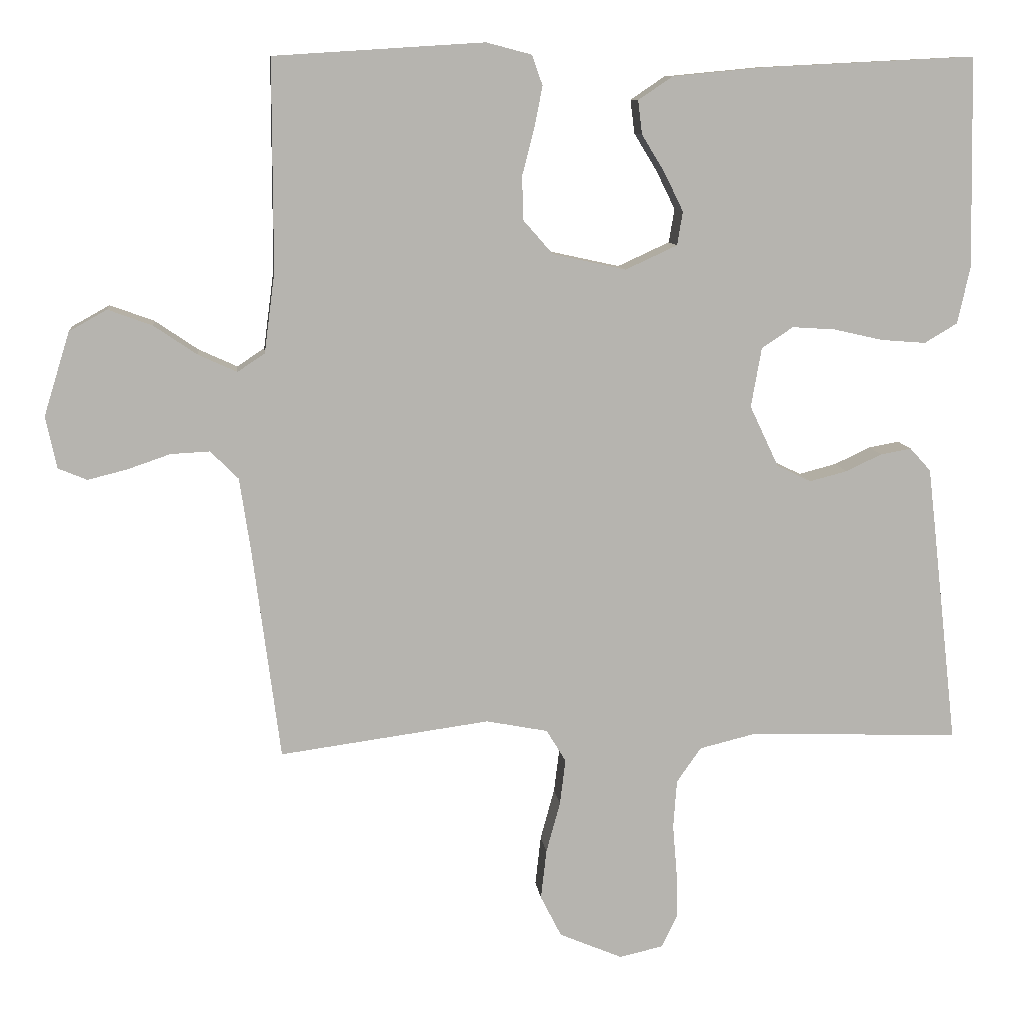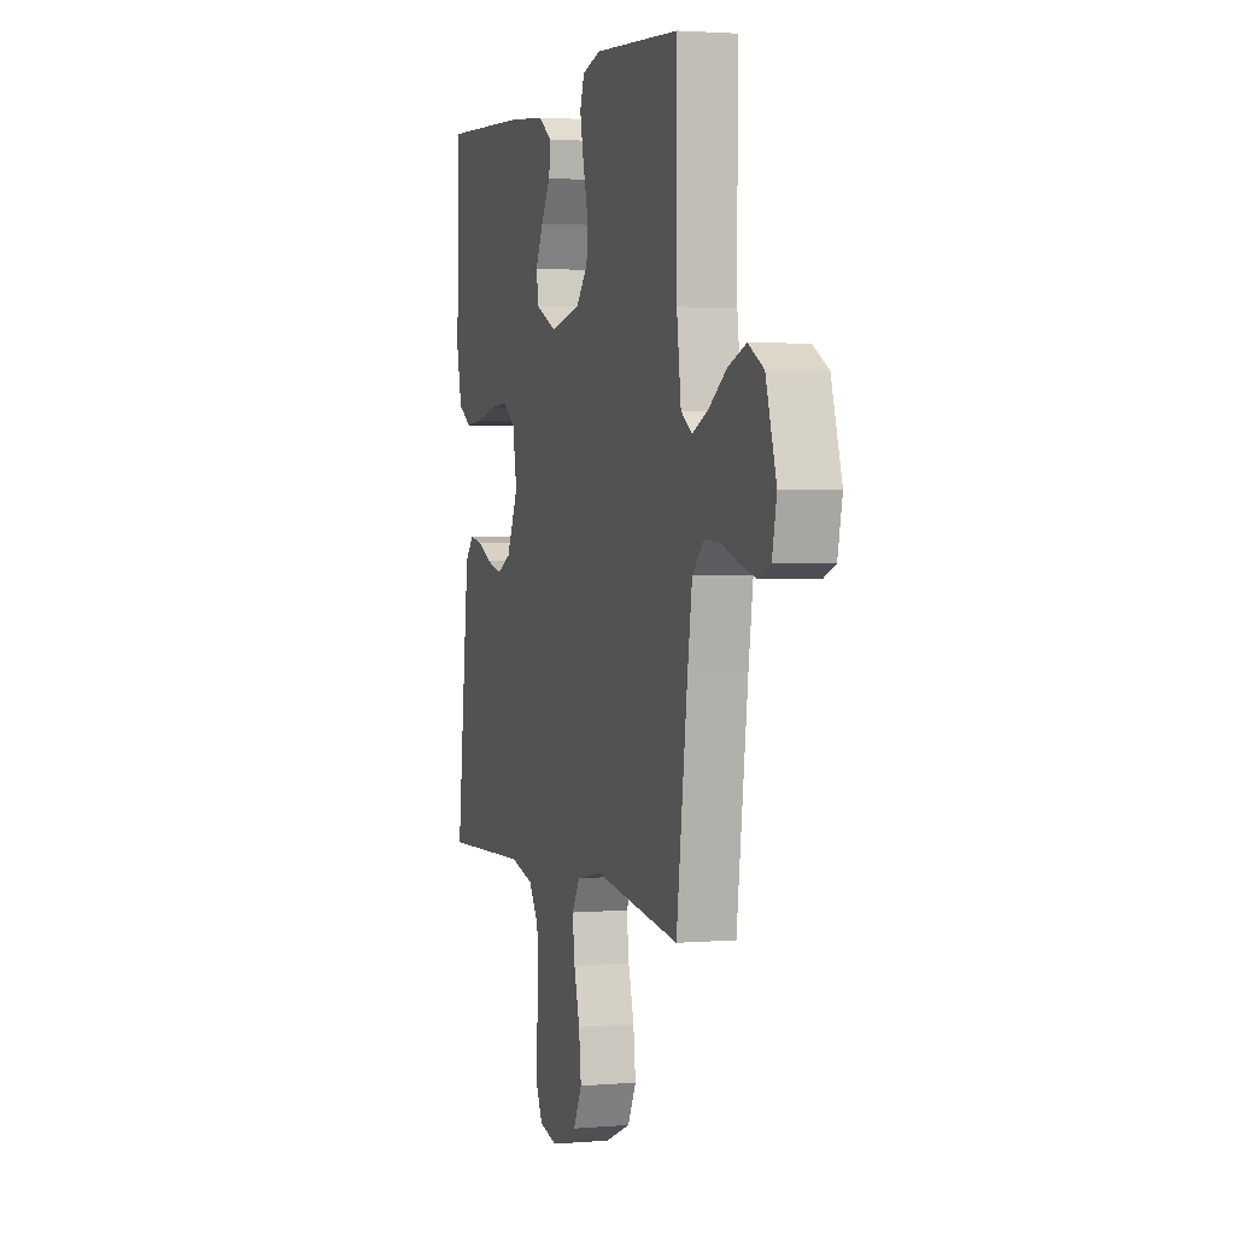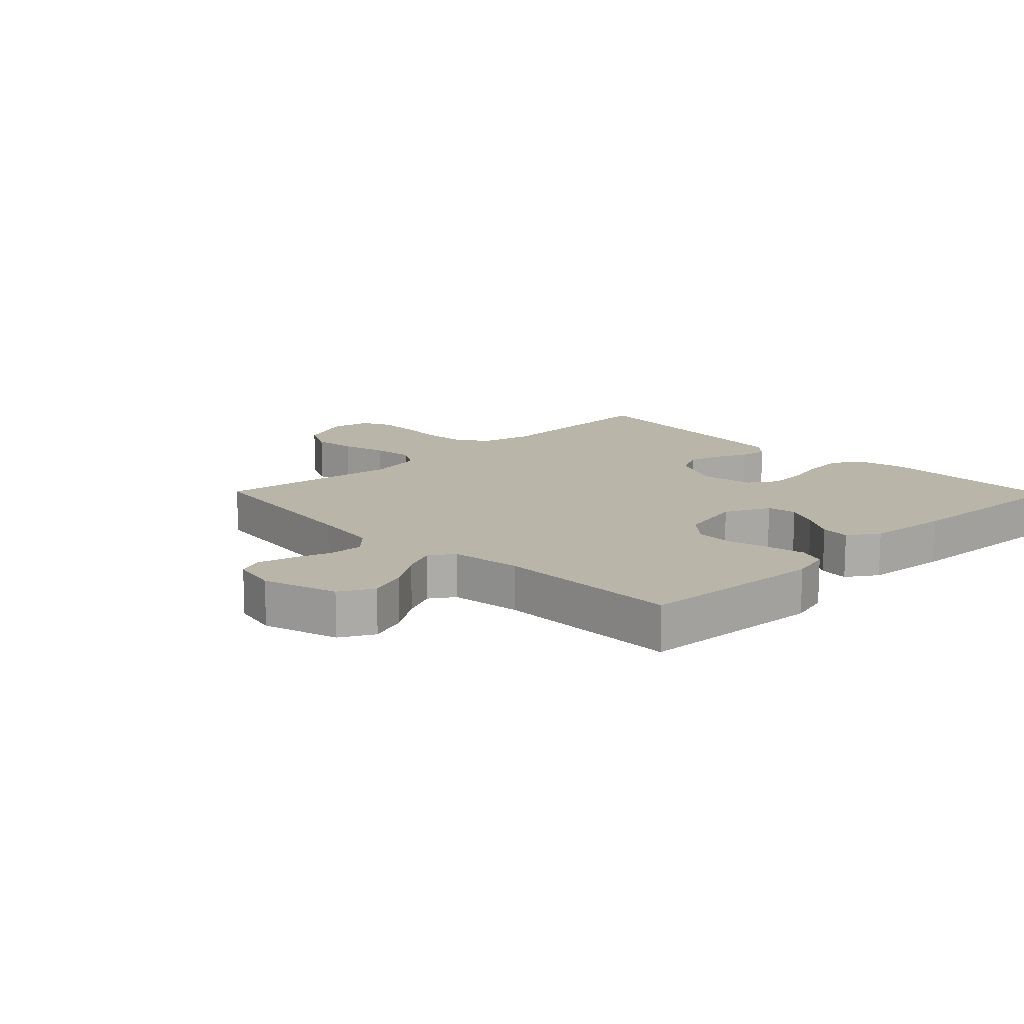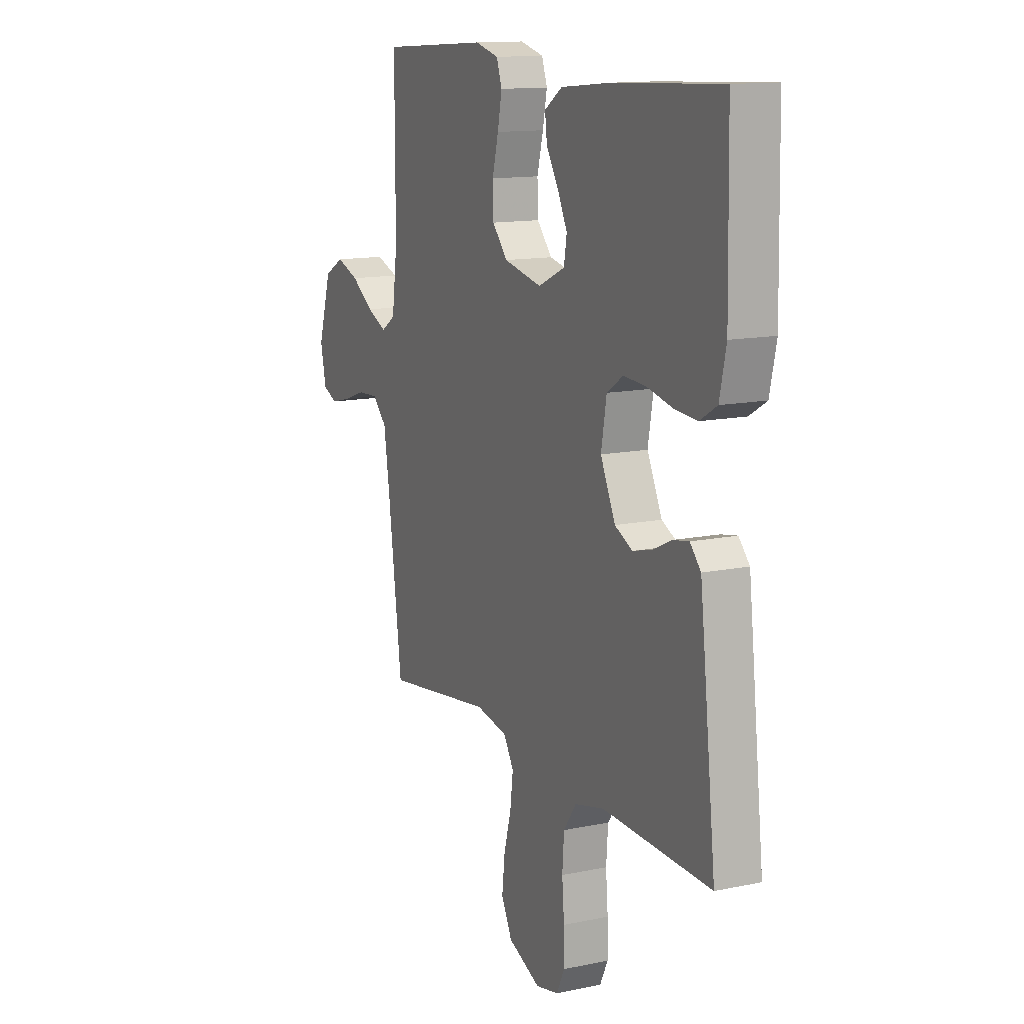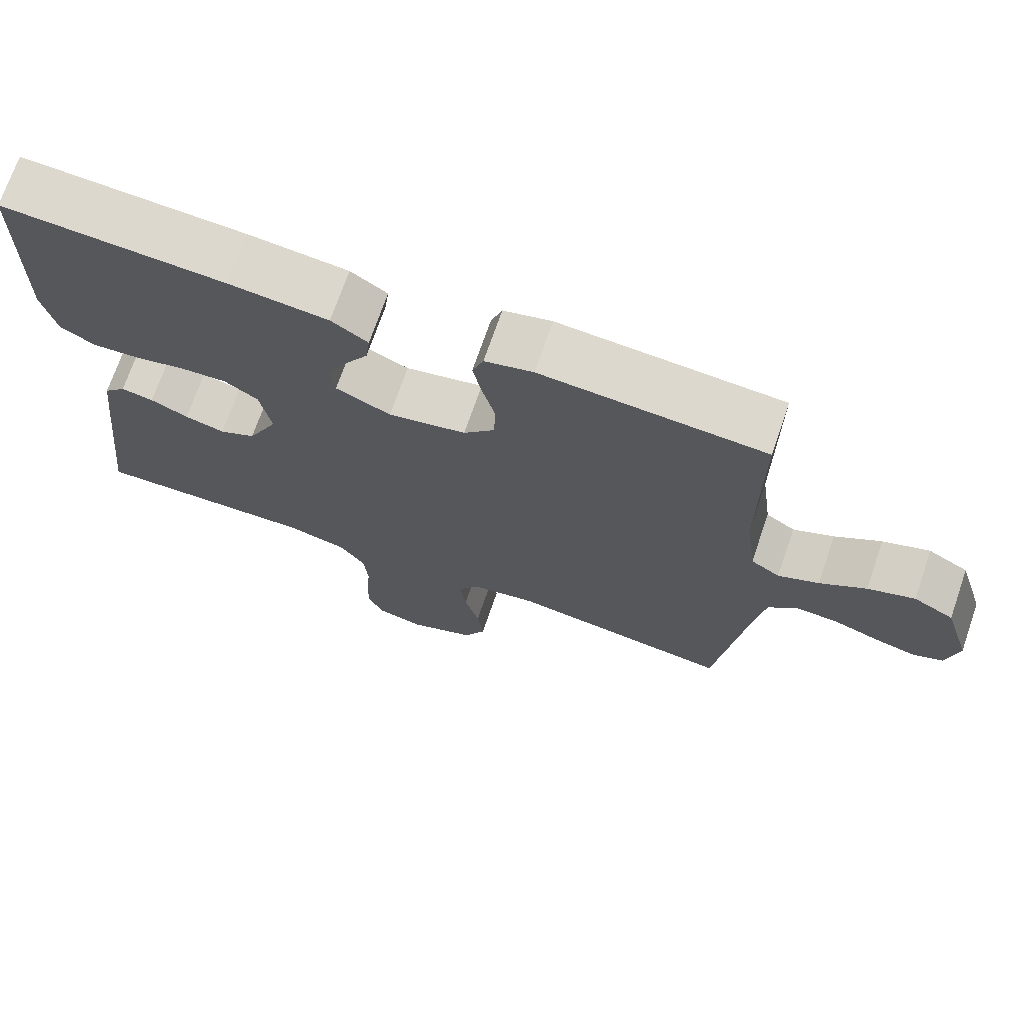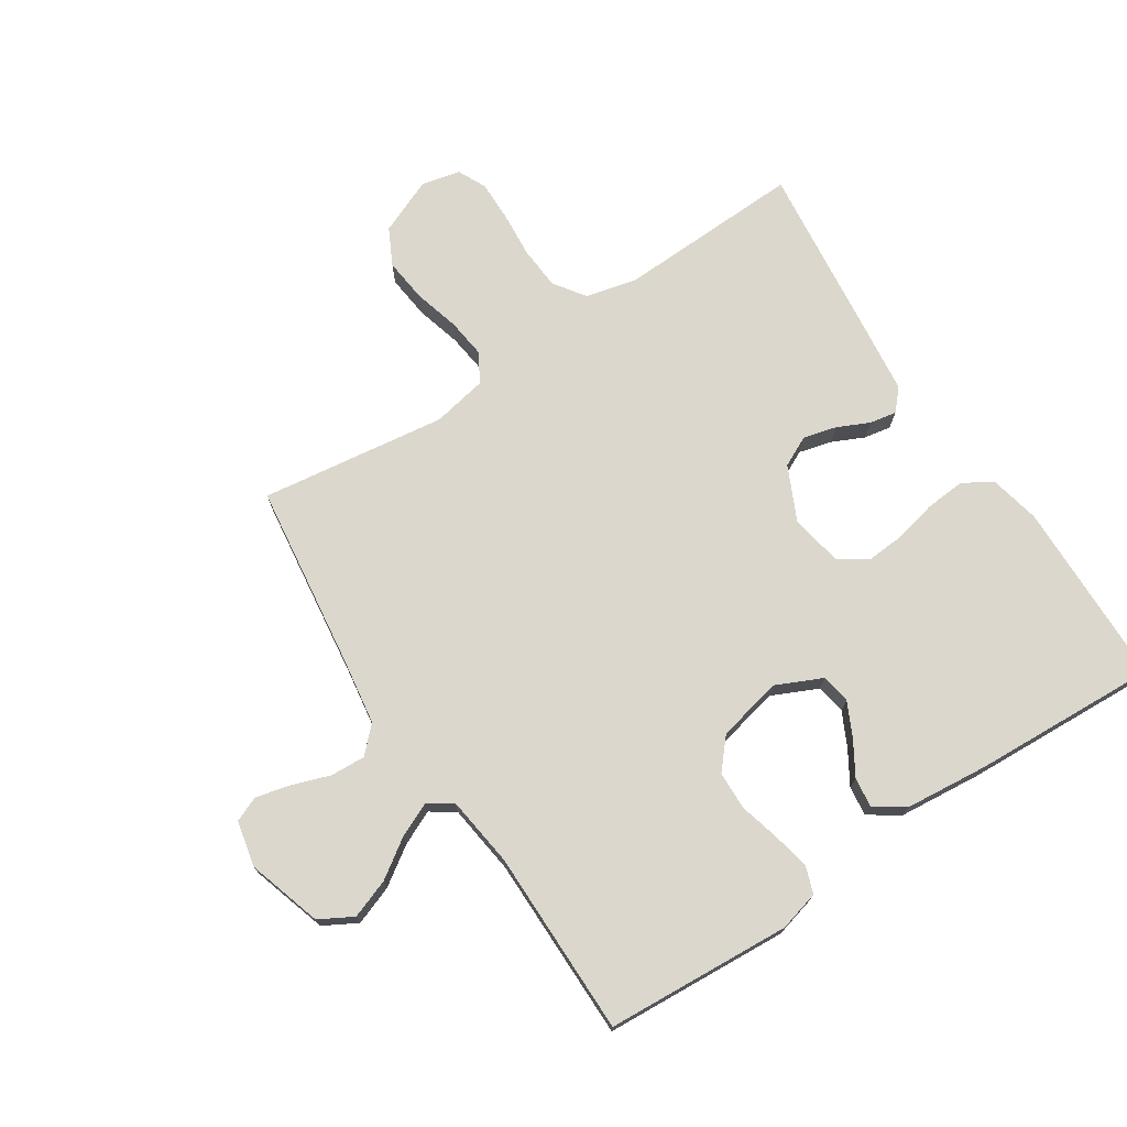
<metadata>
{"format":"obj","ext":"obj","renderer":"f3d","projection":"perspective","resolution":1024,"background":"white","views":[{"elev":9.8,"azim":-6.2,"up":"+Z"},{"elev":2.4,"azim":-106.8,"up":"+Z"},{"elev":13.7,"azim":-44.3,"up":"+Y"},{"elev":13.2,"azim":64.4,"up":"+Z"},{"elev":71.7,"azim":-160.9,"up":"+Z"},{"elev":73.2,"azim":-33.2,"up":"+Y"}]}
</metadata>
<code>
v -0.5 0.07 -0.5
v -0.539 0.07 -0.2
v -0.555 0.07 -0.093
v -0.595 0.07 -0.053
v -0.651 0.07 -0.056
v -0.712 0.07 -0.077
v -0.768 0.07 -0.091
v -0.809 0.07 -0.074
v -0.825 0.07 0
v -0.788 0.07 0.12
v -0.734 0.07 0.15
v -0.671 0.07 0.127
v -0.609 0.07 0.085
v -0.554 0.07 0.06
v -0.515 0.07 0.086
v -0.5 0.07 0.2
v -0.5 0.07 0.5
v -0.2 0.07 0.519
v -0.135 0.07 0.502
v -0.12 0.07 0.459
v -0.132 0.07 0.399
v -0.149 0.07 0.333
v -0.147 0.07 0.271
v -0.105 0.07 0.223
v 0 0.07 0.2
v 0.074 0.07 0.234
v 0.082 0.07 0.282
v 0.055 0.07 0.337
v 0.022 0.07 0.391
v 0.016 0.07 0.439
v 0.065 0.07 0.472
v 0.2 0.07 0.485
v 0.5 0.07 0.5
v 0.506 0.07 0.2
v 0.488 0.07 0.118
v 0.441 0.07 0.09
v 0.377 0.07 0.095
v 0.307 0.07 0.111
v 0.245 0.07 0.115
v 0.2 0.07 0.085
v 0.185 0.07 0
v 0.226 0.07 -0.087
v 0.275 0.07 -0.111
v 0.329 0.07 -0.097
v 0.38 0.07 -0.073
v 0.424 0.07 -0.065
v 0.454 0.07 -0.098
v 0.466 0.07 -0.2
v 0.5 0.07 -0.5
v 0.2 0.07 -0.489
v 0.118 0.07 -0.509
v 0.083 0.07 -0.559
v 0.078 0.07 -0.628
v 0.084 0.07 -0.701
v 0.085 0.07 -0.768
v 0.063 0.07 -0.814
v 0 0.07 -0.828
v -0.09 0.07 -0.79
v -0.12 0.07 -0.731
v -0.112 0.07 -0.66
v -0.092 0.07 -0.587
v -0.084 0.07 -0.522
v -0.112 0.07 -0.476
v -0.2 0.07 -0.459
v -0.5 0 -0.5
v -0.539 0 -0.2
v -0.555 0 -0.093
v -0.595 0 -0.053
v -0.651 0 -0.056
v -0.712 0 -0.077
v -0.768 0 -0.091
v -0.809 0 -0.074
v -0.825 0 0
v -0.788 0 0.12
v -0.734 0 0.15
v -0.671 0 0.127
v -0.609 0 0.085
v -0.554 0 0.06
v -0.515 0 0.086
v -0.5 0 0.2
v -0.5 0 0.5
v -0.2 0 0.519
v -0.135 0 0.502
v -0.12 0 0.459
v -0.132 0 0.399
v -0.149 0 0.333
v -0.147 0 0.271
v -0.105 0 0.223
v 0 0 0.2
v 0.074 0 0.234
v 0.082 0 0.282
v 0.055 0 0.337
v 0.022 0 0.391
v 0.016 0 0.439
v 0.065 0 0.472
v 0.2 0 0.485
v 0.5 0 0.5
v 0.506 0 0.2
v 0.488 0 0.118
v 0.441 0 0.09
v 0.377 0 0.095
v 0.307 0 0.111
v 0.245 0 0.115
v 0.2 0 0.085
v 0.185 0 0
v 0.226 0 -0.087
v 0.275 0 -0.111
v 0.329 0 -0.097
v 0.38 0 -0.073
v 0.424 0 -0.065
v 0.454 0 -0.098
v 0.466 0 -0.2
v 0.5 0 -0.5
v 0.2 0 -0.489
v 0.118 0 -0.509
v 0.083 0 -0.559
v 0.078 0 -0.628
v 0.084 0 -0.701
v 0.085 0 -0.768
v 0.063 0 -0.814
v 0 0 -0.828
v -0.09 0 -0.79
v -0.12 0 -0.731
v -0.112 0 -0.66
v -0.092 0 -0.587
v -0.084 0 -0.522
v -0.112 0 -0.476
v -0.2 0 -0.459
f 59 60 61
f 58 59 61
f 57 58 61
f 56 57 61
f 55 56 61
f 54 55 61
f 53 54 61
f 52 53 61 62
f 51 52 62 63
f 48 49 50
f 47 48 50
f 46 47 50
f 45 46 50
f 44 45 50
f 51 63 64
f 50 51 64
f 44 50 64
f 43 44 64
f 36 37 38
f 35 36 38
f 34 35 38
f 33 34 38
f 32 33 38
f 31 32 38
f 30 31 38
f 29 30 38
f 28 29 38
f 27 28 38 39
f 26 27 39 40
f 20 21 22
f 19 20 22
f 18 19 22
f 17 18 22
f 16 17 22
f 15 16 22 23
f 14 15 23 24
f 11 12 13
f 10 11 13
f 9 10 13
f 8 9 13
f 7 8 13
f 6 7 13
f 5 6 13
f 4 5 13 14
f 14 24 25
f 4 14 25
f 3 4 25
f 64 1 2
f 43 64 2
f 42 43 2
f 26 40 41
f 26 41 42
f 25 26 42
f 3 25 42
f 2 3 42
f 125 124 123
f 125 123 122
f 125 122 121
f 125 121 120
f 125 120 119
f 125 119 118
f 125 118 117
f 126 125 117 116
f 127 126 116 115
f 114 113 112
f 114 112 111
f 114 111 110
f 114 110 109
f 114 109 108
f 128 127 115
f 128 115 114
f 128 114 108
f 128 108 107
f 102 101 100
f 102 100 99
f 102 99 98
f 102 98 97
f 102 97 96
f 102 96 95
f 102 95 94
f 102 94 93
f 102 93 92
f 103 102 92 91
f 104 103 91 90
f 86 85 84
f 86 84 83
f 86 83 82
f 86 82 81
f 86 81 80
f 87 86 80 79
f 88 87 79 78
f 77 76 75
f 77 75 74
f 77 74 73
f 77 73 72
f 77 72 71
f 77 71 70
f 77 70 69
f 78 77 69 68
f 89 88 78
f 89 78 68
f 89 68 67
f 66 65 128
f 66 128 107
f 66 107 106
f 105 104 90
f 106 105 90
f 106 90 89
f 106 89 67
f 106 67 66
f 1 65 66 2
f 2 66 67 3
f 3 67 68 4
f 4 68 69 5
f 5 69 70 6
f 6 70 71 7
f 7 71 72 8
f 8 72 73 9
f 9 73 74 10
f 10 74 75 11
f 11 75 76 12
f 12 76 77 13
f 13 77 78 14
f 14 78 79 15
f 15 79 80 16
f 16 80 81 17
f 17 81 82 18
f 18 82 83 19
f 19 83 84 20
f 20 84 85 21
f 21 85 86 22
f 22 86 87 23
f 23 87 88 24
f 24 88 89 25
f 25 89 90 26
f 26 90 91 27
f 27 91 92 28
f 28 92 93 29
f 29 93 94 30
f 30 94 95 31
f 31 95 96 32
f 32 96 97 33
f 33 97 98 34
f 34 98 99 35
f 35 99 100 36
f 36 100 101 37
f 37 101 102 38
f 38 102 103 39
f 39 103 104 40
f 40 104 105 41
f 41 105 106 42
f 42 106 107 43
f 43 107 108 44
f 44 108 109 45
f 45 109 110 46
f 46 110 111 47
f 47 111 112 48
f 48 112 113 49
f 49 113 114 50
f 50 114 115 51
f 51 115 116 52
f 52 116 117 53
f 53 117 118 54
f 54 118 119 55
f 55 119 120 56
f 56 120 121 57
f 57 121 122 58
f 58 122 123 59
f 59 123 124 60
f 60 124 125 61
f 61 125 126 62
f 62 126 127 63
f 63 127 128 64
f 64 128 65 1

</code>
